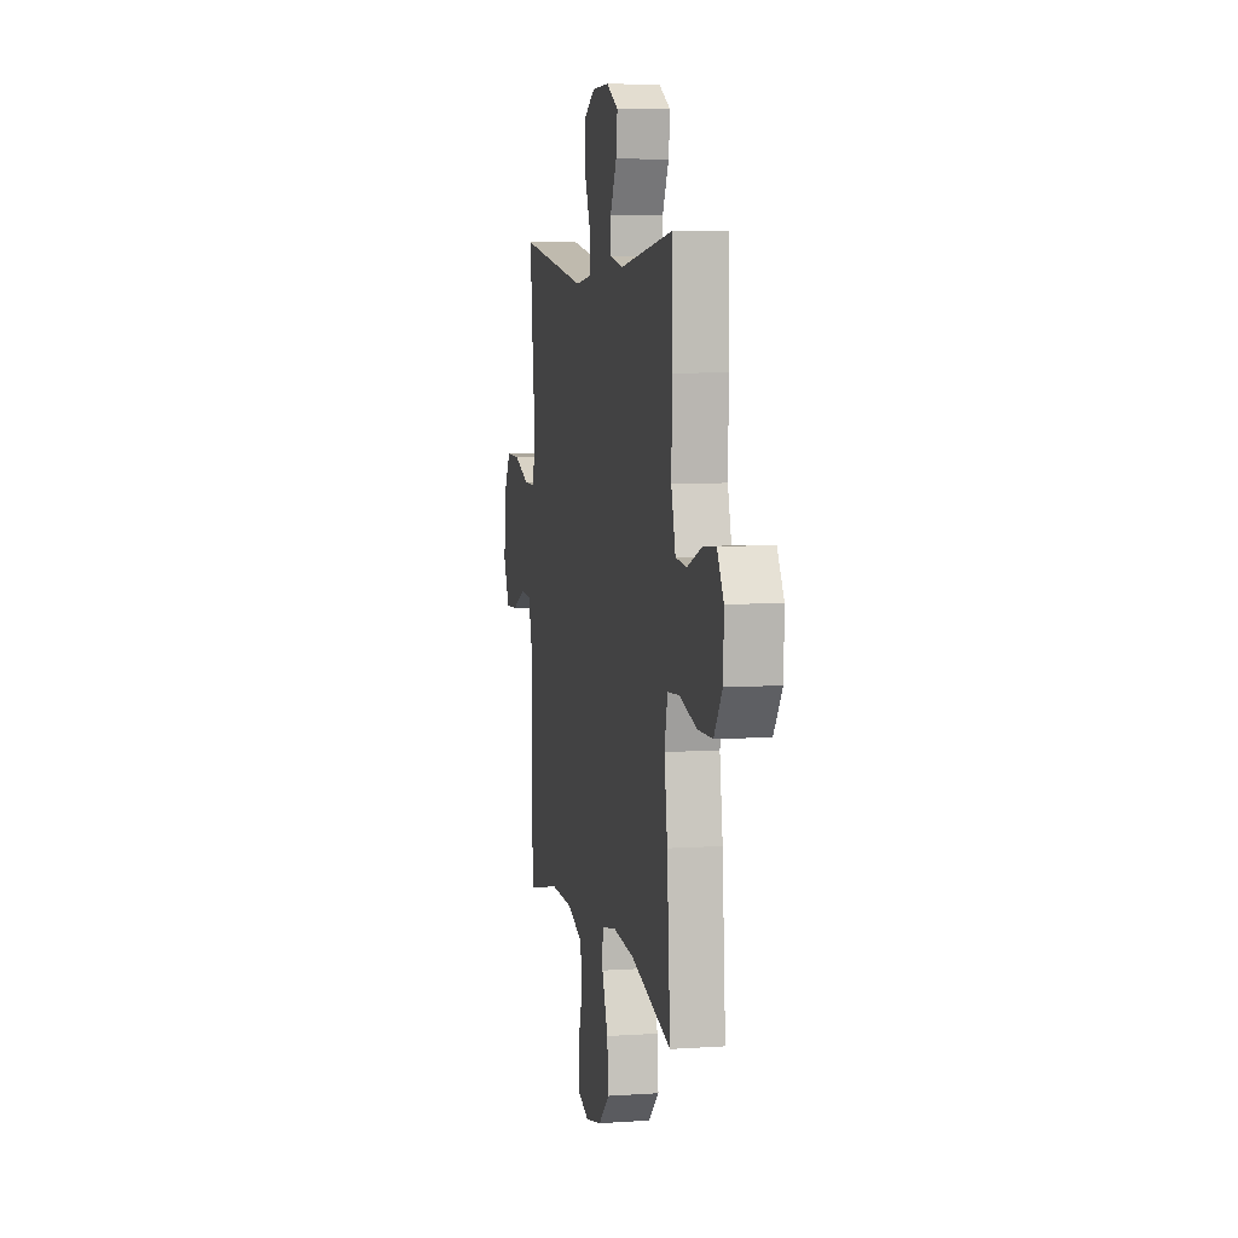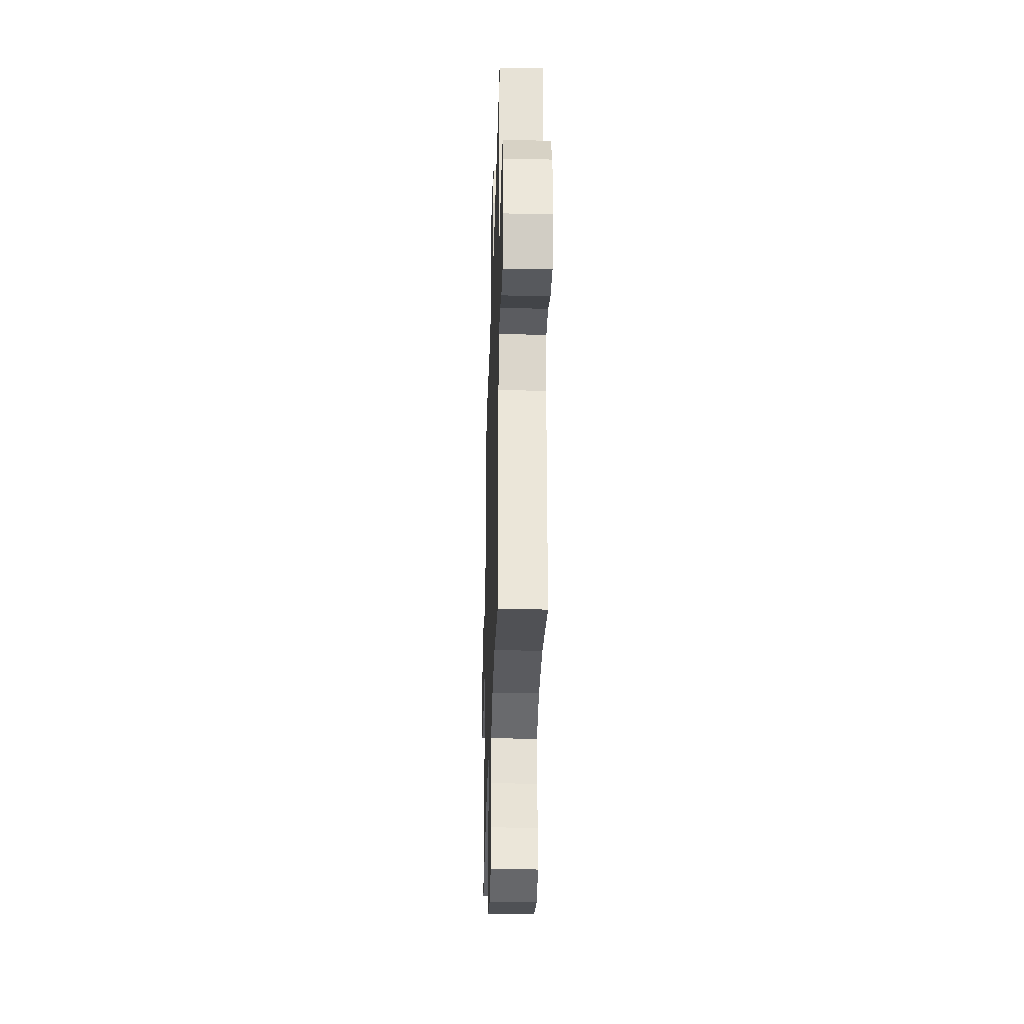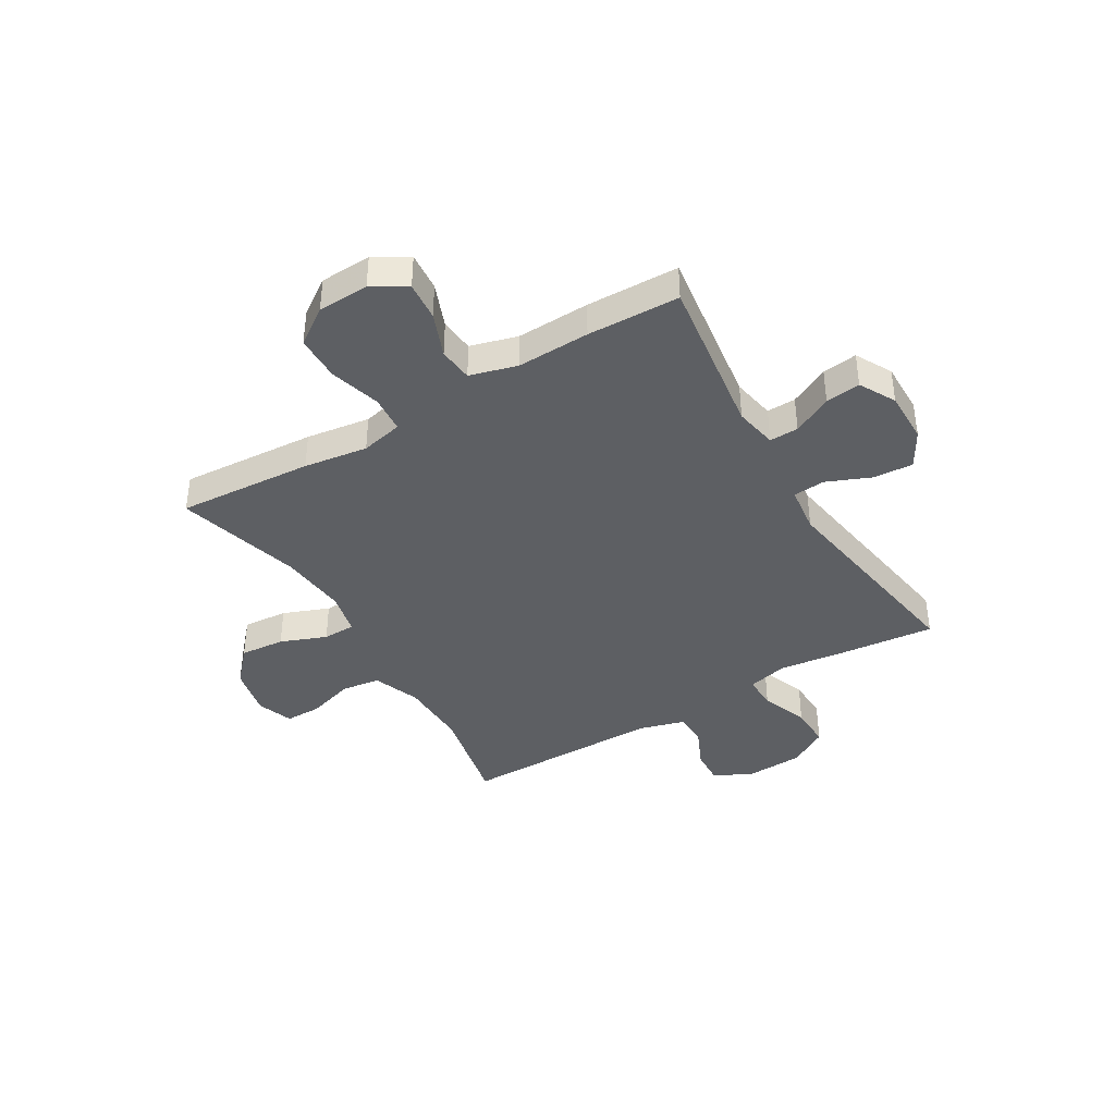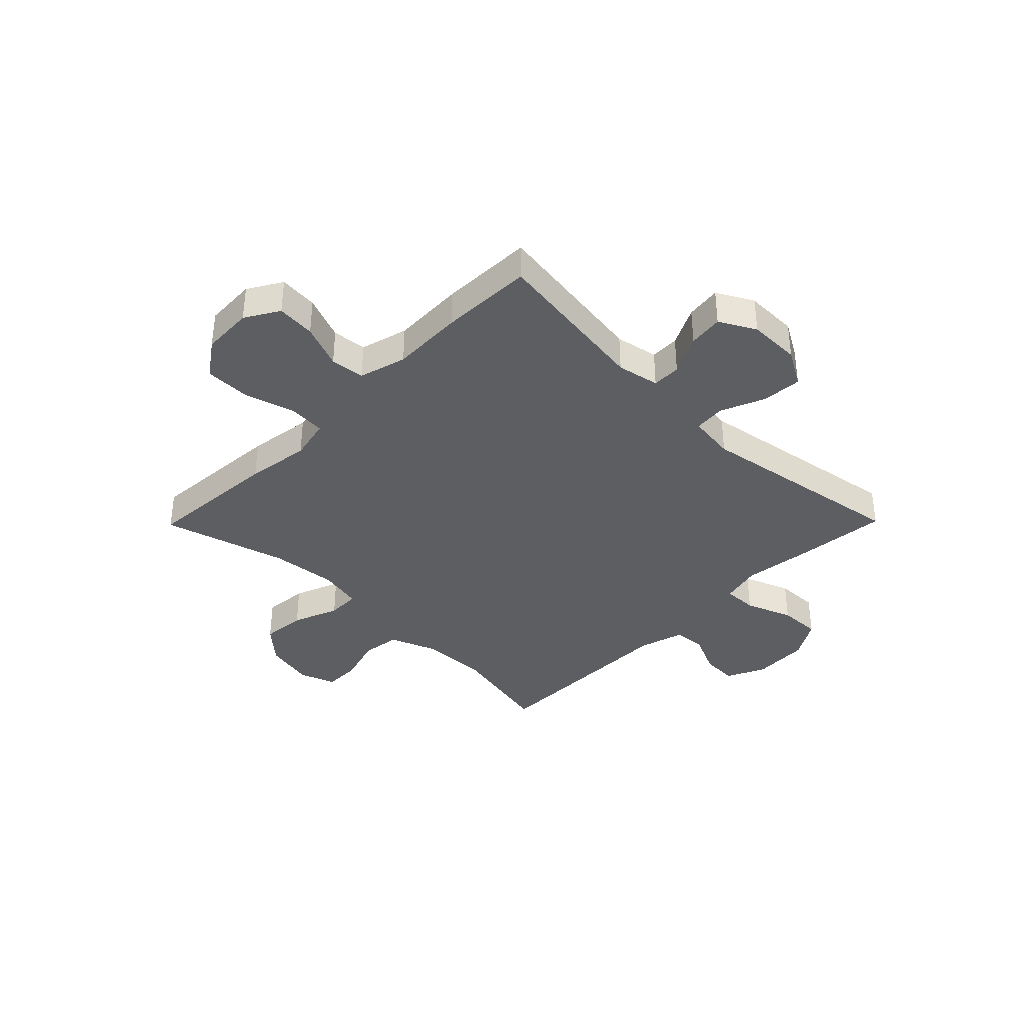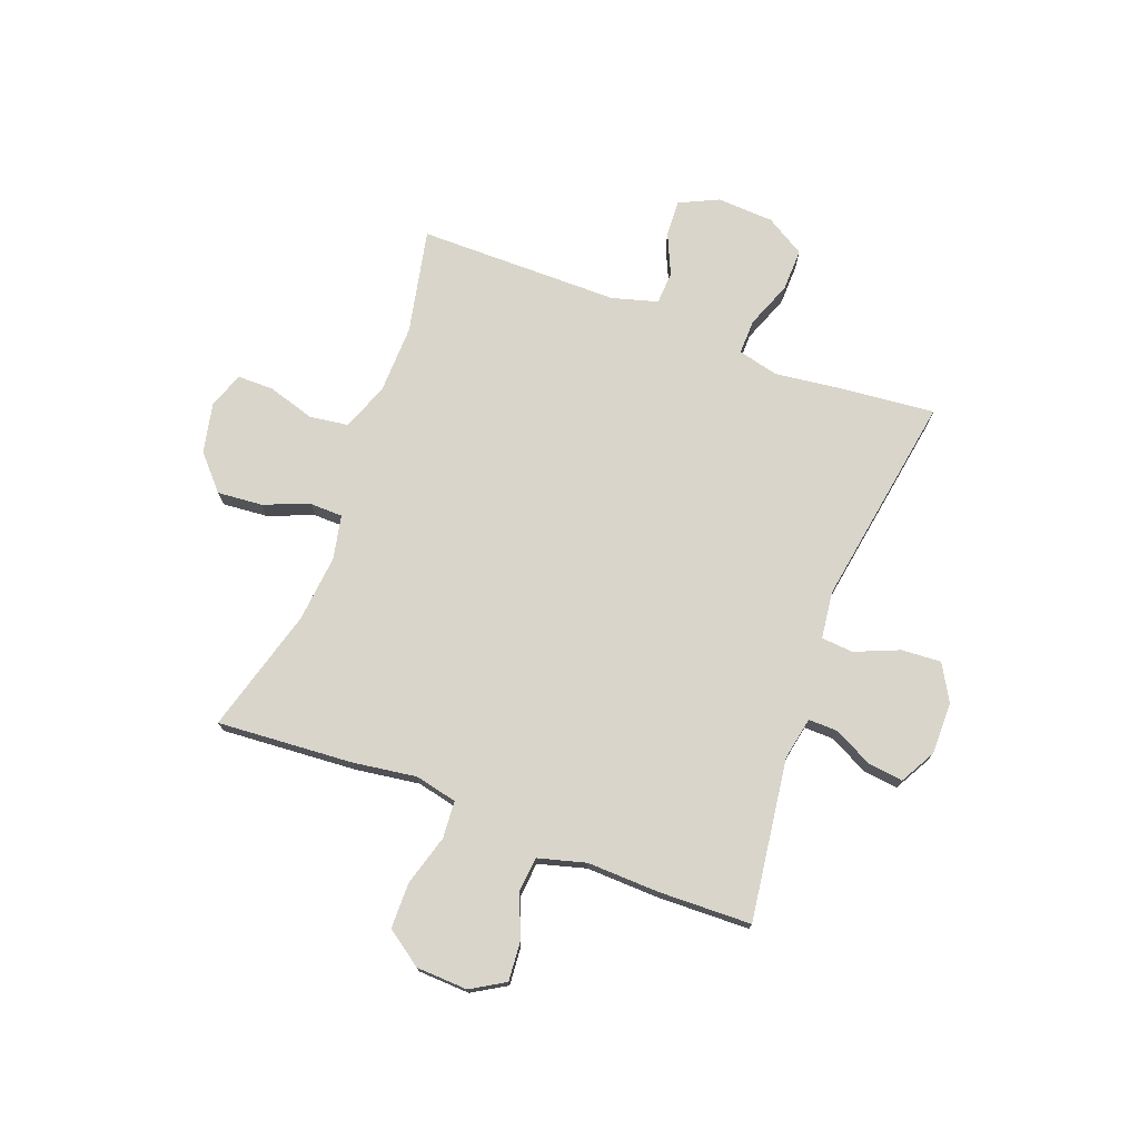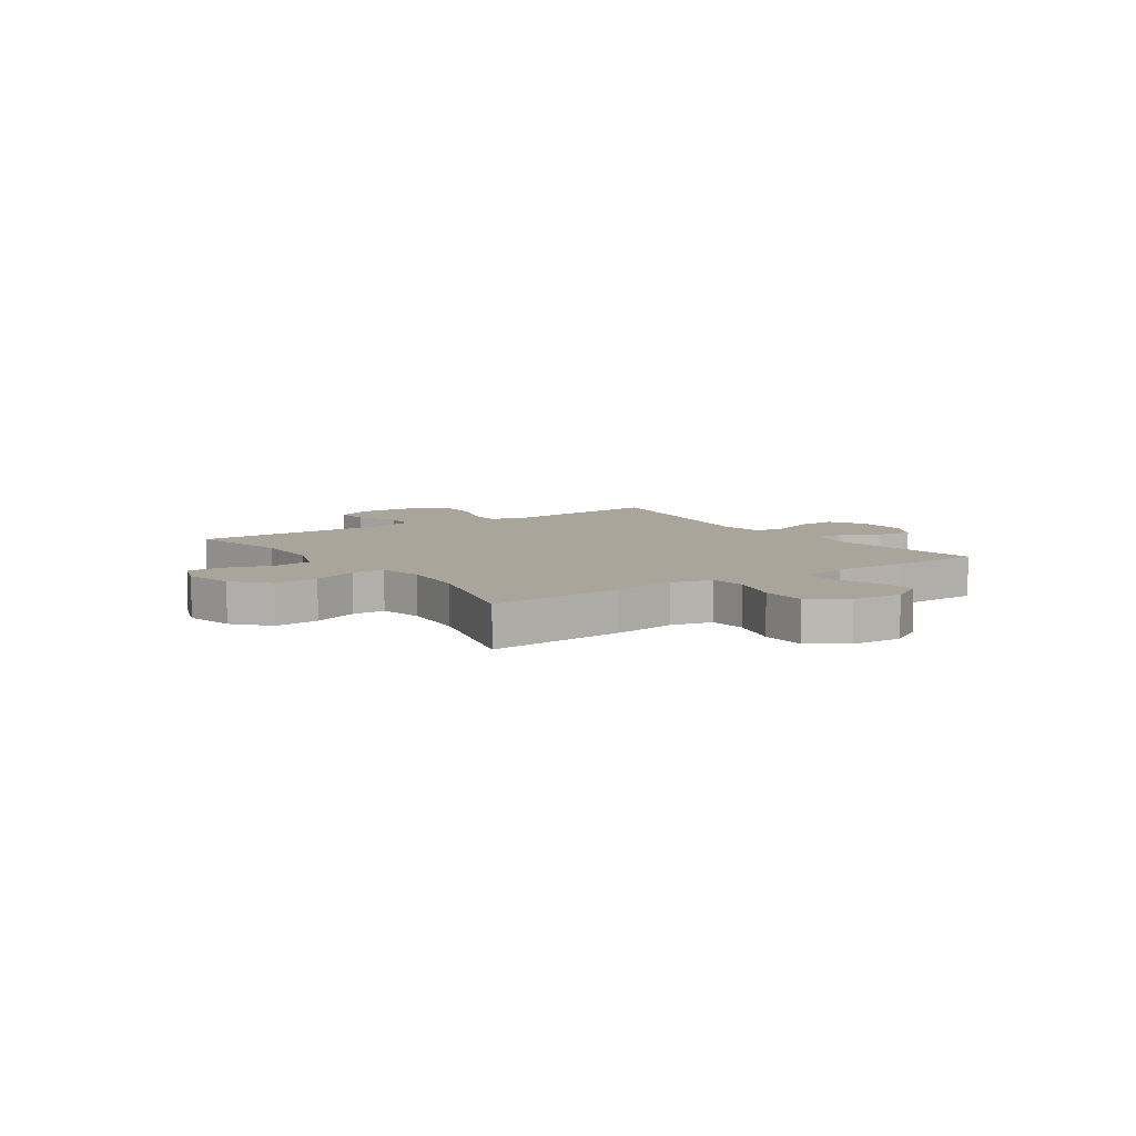
<metadata>
{"format":"obj","ext":"obj","renderer":"f3d","projection":"perspective","resolution":1024,"background":"white","views":[{"elev":6.5,"azim":-101.4,"up":"+Z"},{"elev":-32.1,"azim":88.3,"up":"+Z"},{"elev":-40.1,"azim":-59.2,"up":"+Y"},{"elev":-37.3,"azim":-44.5,"up":"+Y"},{"elev":74.4,"azim":-69.3,"up":"+Y"},{"elev":7.6,"azim":-124.5,"up":"+Y"}]}
</metadata>
<code>
v -0.5 0.07 -0.5
v -0.482 0.07 -0.252
v -0.465 0.07 -0.135
v -0.482 0.07 -0.058
v -0.55 0.07 -0.053
v -0.643 0.07 -0.08
v -0.727 0.07 -0.079
v -0.773 0.07 -0.013
v -0.777 0.07 0.081
v -0.74 0.07 0.143
v -0.669 0.07 0.137
v -0.588 0.07 0.105
v -0.525 0.07 0.111
v -0.501 0.07 0.198
v -0.505 0.07 0.331
v -0.5 0.07 0.5
v -0.204 0.07 0.459
v -0.126 0.07 0.474
v -0.127 0.07 0.527
v -0.163 0.07 0.599
v -0.171 0.07 0.663
v -0.105 0.07 0.699
v -0.009 0.07 0.698
v 0.057 0.07 0.66
v 0.052 0.07 0.587
v 0.018 0.07 0.506
v 0.023 0.07 0.448
v 0.109 0.07 0.437
v 0.5 0.07 0.5
v 0.482 0.07 0.321
v 0.467 0.07 0.204
v 0.485 0.07 0.13
v 0.548 0.07 0.131
v 0.634 0.07 0.164
v 0.712 0.07 0.166
v 0.755 0.07 0.094
v 0.76 0.07 -0.01
v 0.726 0.07 -0.081
v 0.66 0.07 -0.078
v 0.585 0.07 -0.044
v 0.525 0.07 -0.047
v 0.501 0.07 -0.131
v 0.5 0.07 -0.5
v 0.309 0.07 -0.46
v 0.182 0.07 -0.463
v 0.096 0.07 -0.496
v 0.086 0.07 -0.567
v 0.112 0.07 -0.652
v 0.112 0.07 -0.719
v 0.046 0.07 -0.743
v -0.046 0.07 -0.723
v -0.108 0.07 -0.667
v -0.101 0.07 -0.585
v -0.068 0.07 -0.501
v -0.069 0.07 -0.441
v -0.149 0.07 -0.424
v -0.272 0.07 -0.436
v -0.5 0 -0.5
v -0.482 0 -0.252
v -0.465 0 -0.135
v -0.482 0 -0.058
v -0.55 0 -0.053
v -0.643 0 -0.08
v -0.727 0 -0.079
v -0.773 0 -0.013
v -0.777 0 0.081
v -0.74 0 0.143
v -0.669 0 0.137
v -0.588 0 0.105
v -0.525 0 0.111
v -0.501 0 0.198
v -0.505 0 0.331
v -0.5 0 0.5
v -0.204 0 0.459
v -0.126 0 0.474
v -0.127 0 0.527
v -0.163 0 0.599
v -0.171 0 0.663
v -0.105 0 0.699
v -0.009 0 0.698
v 0.057 0 0.66
v 0.052 0 0.587
v 0.018 0 0.506
v 0.023 0 0.448
v 0.109 0 0.437
v 0.5 0 0.5
v 0.482 0 0.321
v 0.467 0 0.204
v 0.485 0 0.13
v 0.548 0 0.131
v 0.634 0 0.164
v 0.712 0 0.166
v 0.755 0 0.094
v 0.76 0 -0.01
v 0.726 0 -0.081
v 0.66 0 -0.078
v 0.585 0 -0.044
v 0.525 0 -0.047
v 0.501 0 -0.131
v 0.5 0 -0.5
v 0.309 0 -0.46
v 0.182 0 -0.463
v 0.096 0 -0.496
v 0.086 0 -0.567
v 0.112 0 -0.652
v 0.112 0 -0.719
v 0.046 0 -0.743
v -0.046 0 -0.723
v -0.108 0 -0.667
v -0.101 0 -0.585
v -0.068 0 -0.501
v -0.069 0 -0.441
v -0.149 0 -0.424
v -0.272 0 -0.436
f 51 52 53 54
f 51 54 55
f 50 51 55
f 47 48 49 50
f 46 47 50 55
f 45 46 55
f 44 45 55 56
f 42 43 44
f 41 42 44 56
f 37 38 39 40
f 37 40 41
f 36 37 41
f 33 34 35 36
f 32 33 36 41
f 31 32 41 56
f 28 29 30 31
f 27 28 31 56
f 23 24 25 26
f 19 20 21 22
f 18 19 22 23
f 14 15 16 17
f 13 14 17 18
f 9 10 11 12
f 9 12 13
f 8 9 13
f 5 6 7 8
f 4 5 8 13
f 57 1 2 3
f 57 3 4
f 18 23 26 27
f 18 27 56 57
f 4 13 18 57
f 111 110 109 108
f 112 111 108
f 112 108 107
f 107 106 105 104
f 112 107 104 103
f 112 103 102
f 113 112 102 101
f 101 100 99
f 113 101 99 98
f 97 96 95 94
f 98 97 94
f 98 94 93
f 93 92 91 90
f 98 93 90 89
f 113 98 89 88
f 88 87 86 85
f 113 88 85 84
f 83 82 81 80
f 79 78 77 76
f 80 79 76 75
f 74 73 72 71
f 75 74 71 70
f 69 68 67 66
f 70 69 66
f 70 66 65
f 65 64 63 62
f 70 65 62 61
f 60 59 58 114
f 61 60 114
f 84 83 80 75
f 114 113 84 75
f 114 75 70 61
f 1 58 59 2
f 2 59 60 3
f 3 60 61 4
f 4 61 62 5
f 5 62 63 6
f 6 63 64 7
f 7 64 65 8
f 8 65 66 9
f 9 66 67 10
f 10 67 68 11
f 11 68 69 12
f 12 69 70 13
f 13 70 71 14
f 14 71 72 15
f 15 72 73 16
f 16 73 74 17
f 17 74 75 18
f 18 75 76 19
f 19 76 77 20
f 20 77 78 21
f 21 78 79 22
f 22 79 80 23
f 23 80 81 24
f 24 81 82 25
f 25 82 83 26
f 26 83 84 27
f 27 84 85 28
f 28 85 86 29
f 29 86 87 30
f 30 87 88 31
f 31 88 89 32
f 32 89 90 33
f 33 90 91 34
f 34 91 92 35
f 35 92 93 36
f 36 93 94 37
f 37 94 95 38
f 38 95 96 39
f 39 96 97 40
f 40 97 98 41
f 41 98 99 42
f 42 99 100 43
f 43 100 101 44
f 44 101 102 45
f 45 102 103 46
f 46 103 104 47
f 47 104 105 48
f 48 105 106 49
f 49 106 107 50
f 50 107 108 51
f 51 108 109 52
f 52 109 110 53
f 53 110 111 54
f 54 111 112 55
f 55 112 113 56
f 56 113 114 57
f 57 114 58 1

</code>
